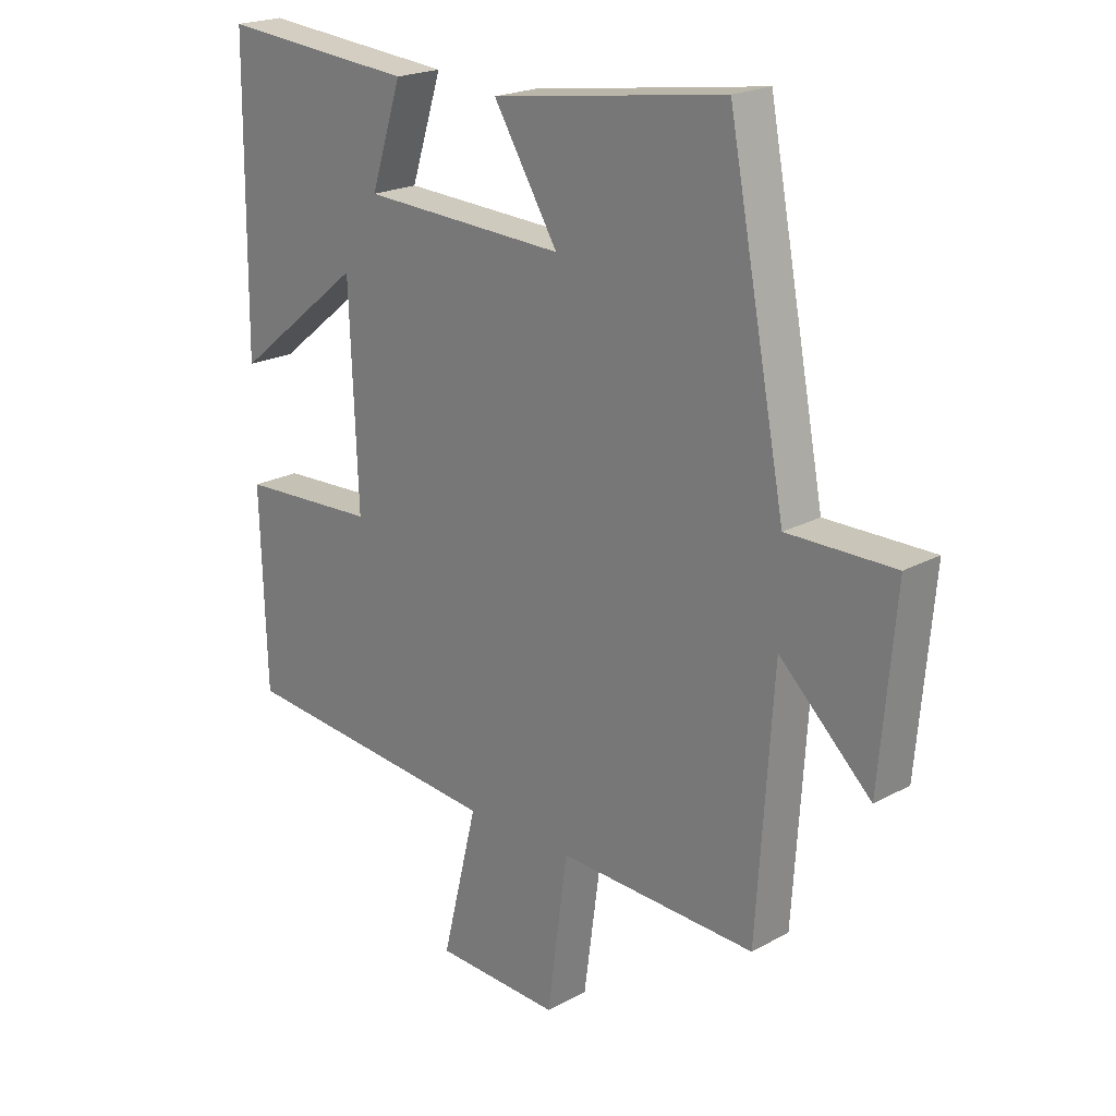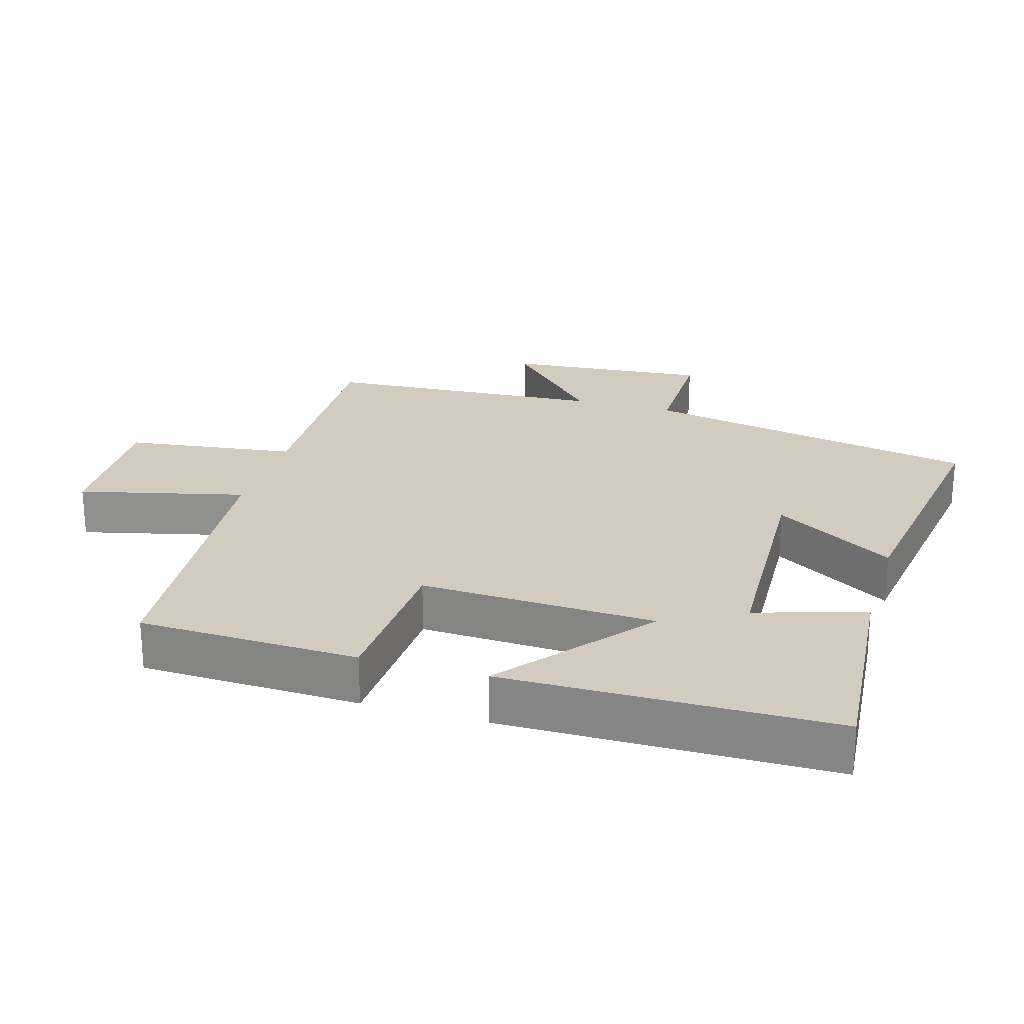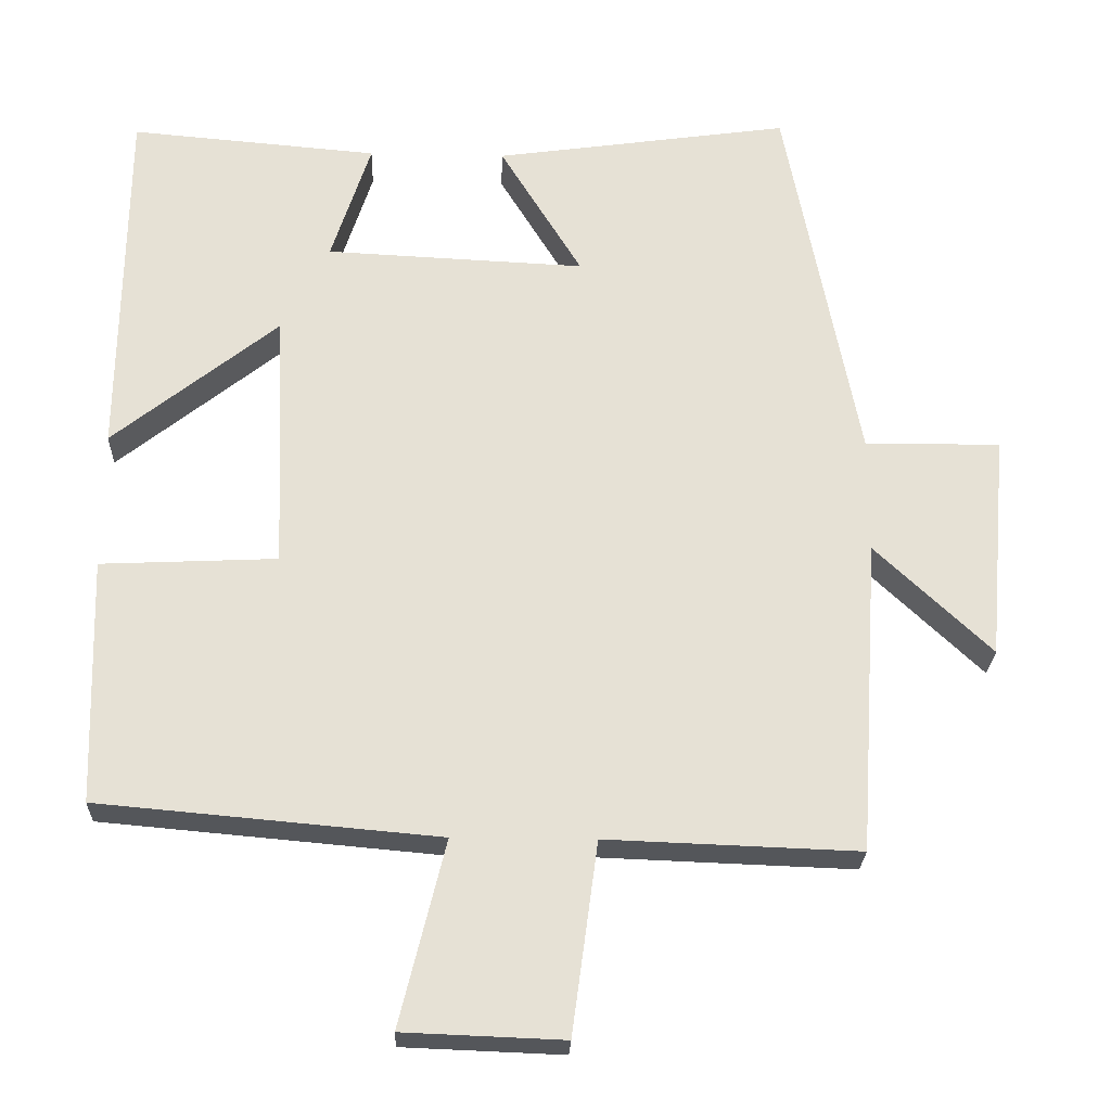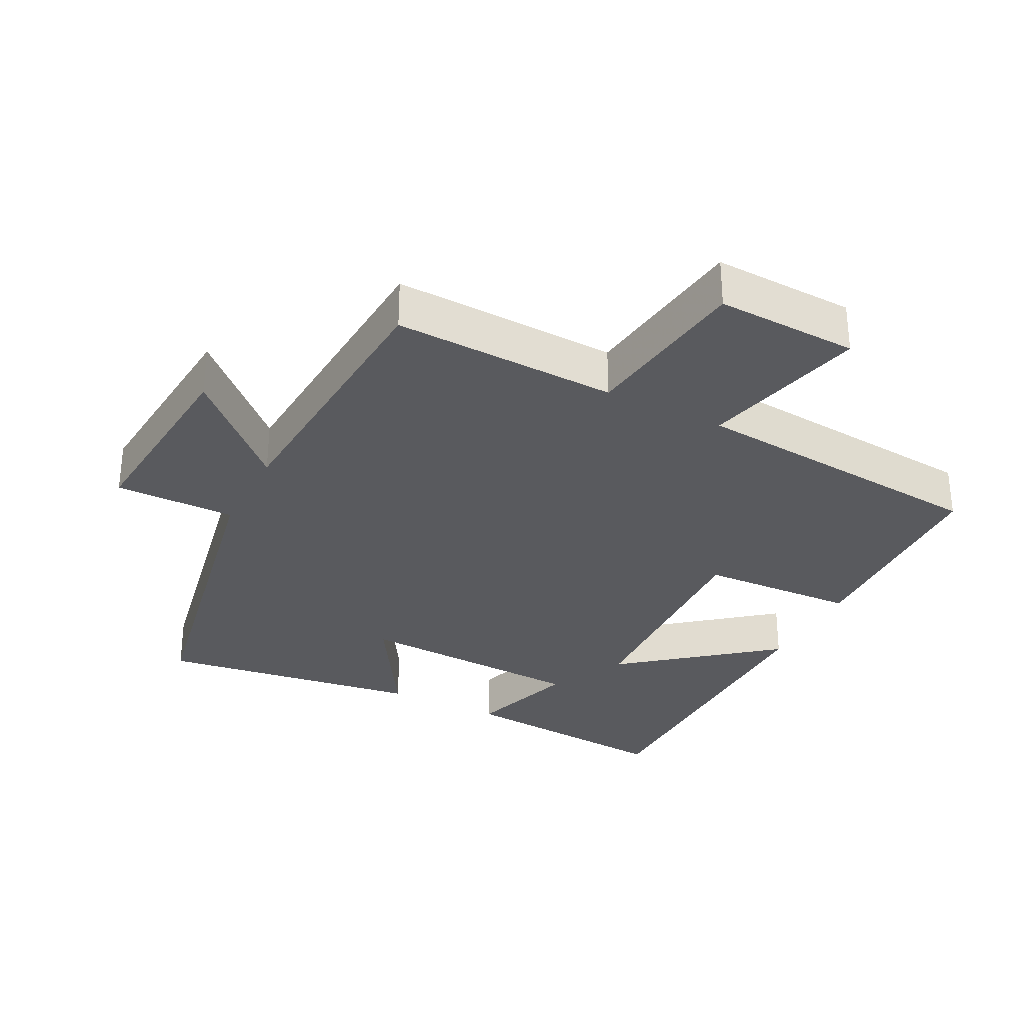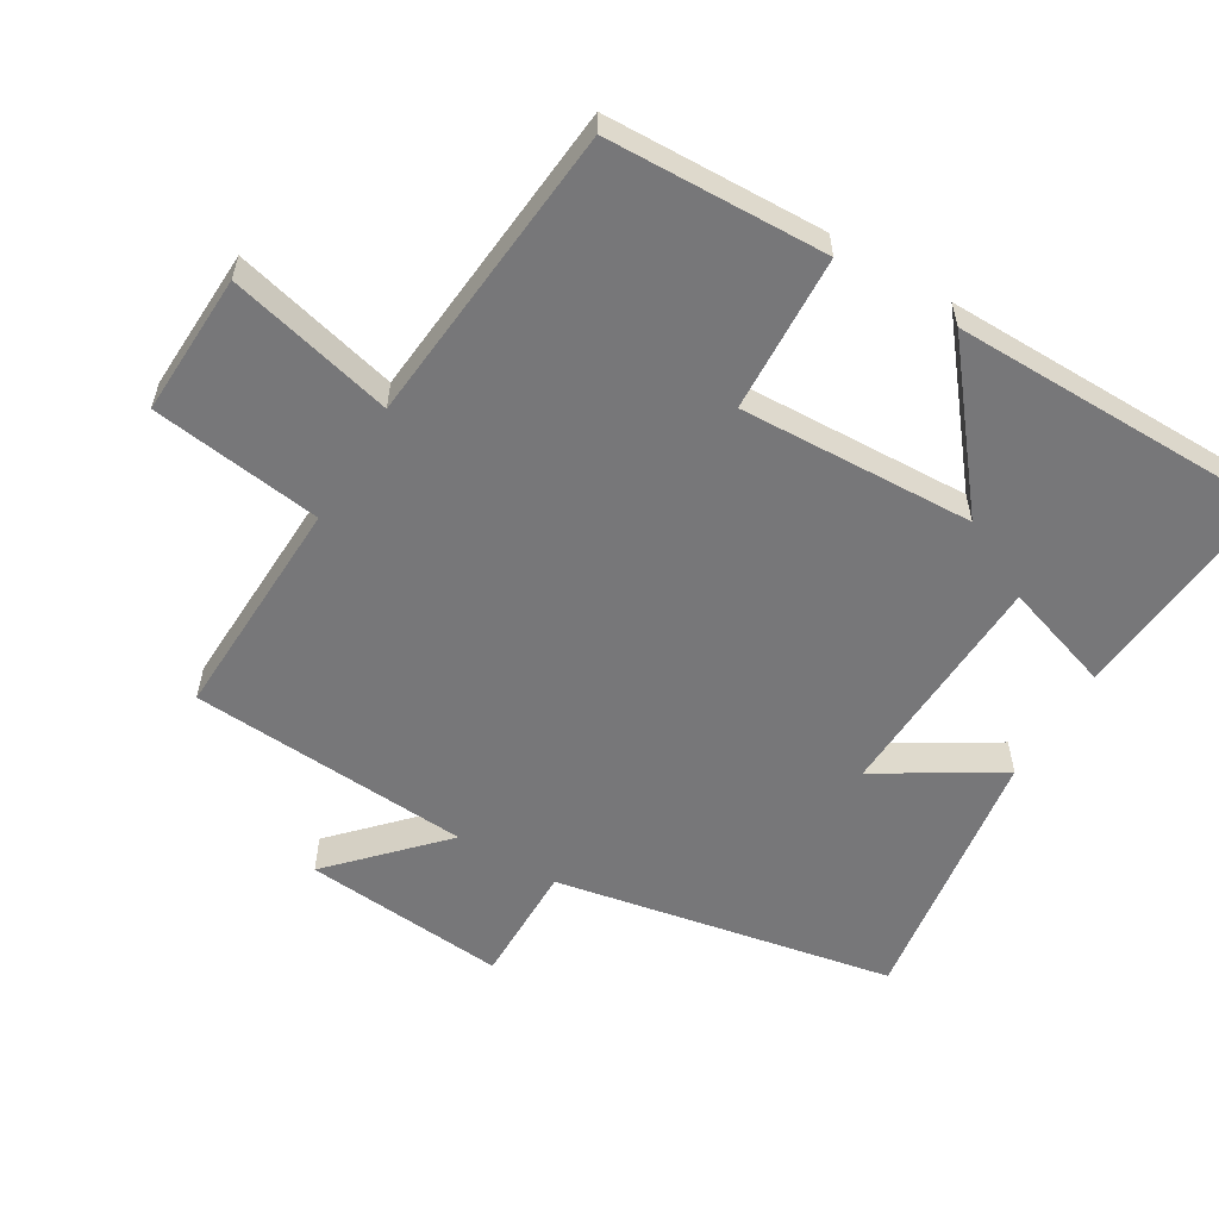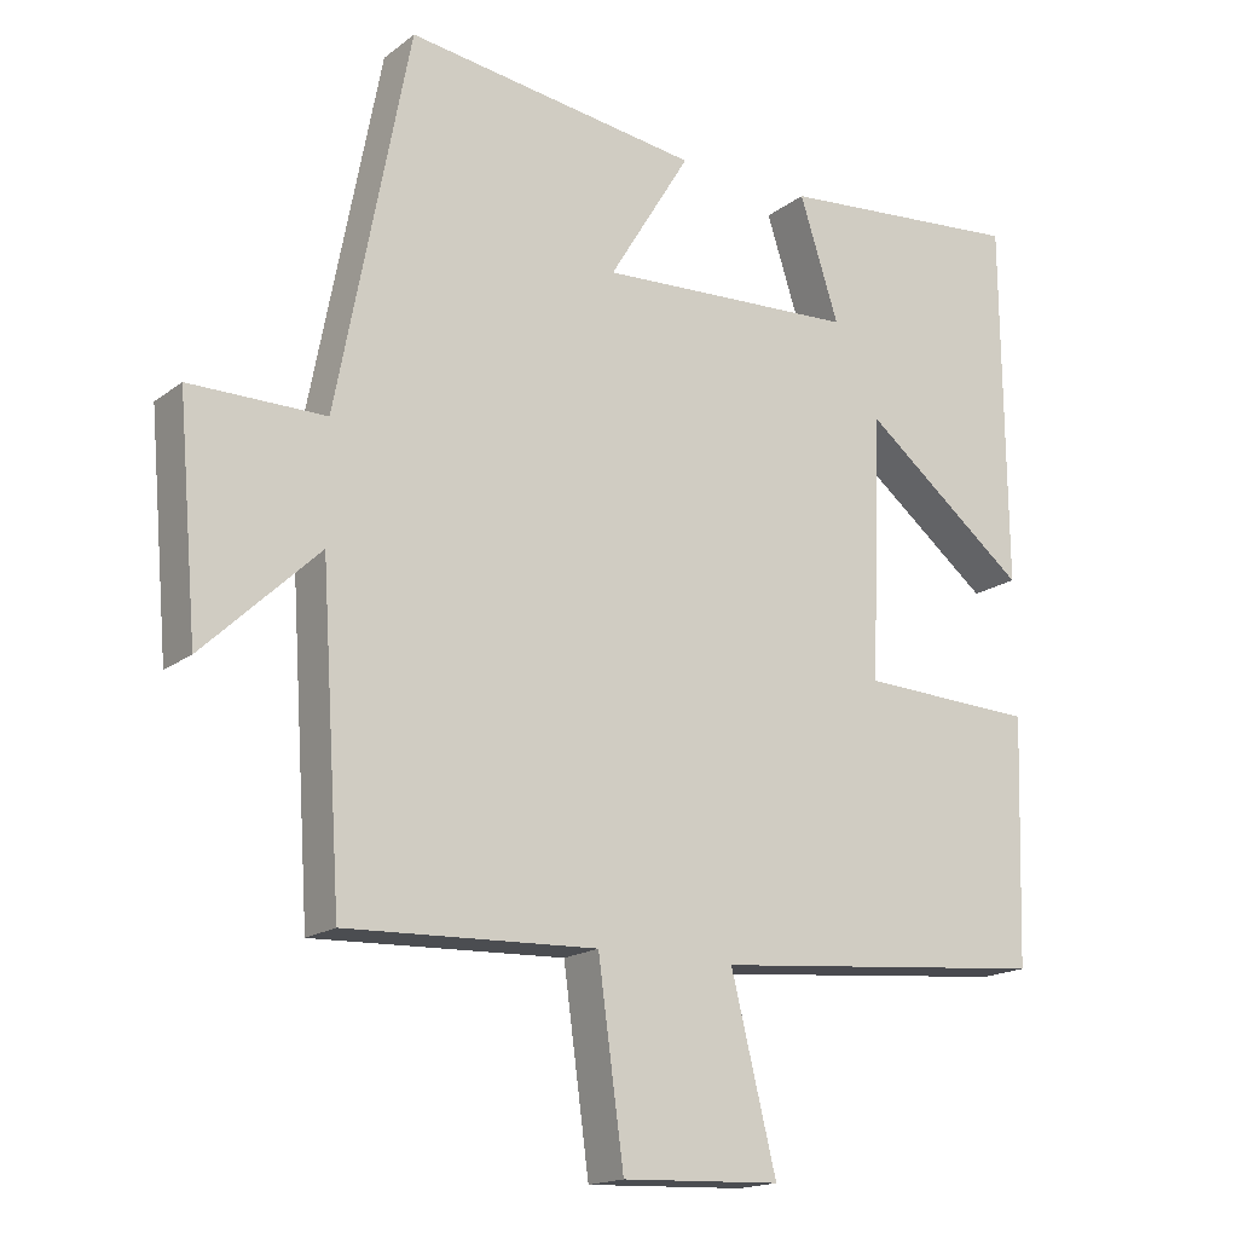
<metadata>
{"format":"obj","ext":"obj","renderer":"f3d","projection":"perspective","resolution":1024,"background":"white","views":[{"elev":21.0,"azim":45.7,"up":"+Z"},{"elev":24.1,"azim":-73.4,"up":"+Y"},{"elev":-25.2,"azim":-2.0,"up":"+Z"},{"elev":-31.4,"azim":153.0,"up":"+Y"},{"elev":-57.2,"azim":-120.8,"up":"+Y"},{"elev":-16.9,"azim":145.8,"up":"+Z"}]}
</metadata>
<code>
v -0.49 0.07 -0.46
v -0.5 0.07 -0.136
v -0.268 0.07 -0.125
v -0.282 0.07 0.221
v -0.5 0.07 0.046
v -0.495 0.07 0.528
v -0.168 0.07 0.5
v -0.22 0.07 0.339
v 0.122 0.07 0.323
v 0.014 0.07 0.5
v 0.404 0.07 0.556
v 0.5 0.07 0.057
v 0.679 0.07 0.058
v 0.653 0.07 -0.242
v 0.5 0.07 -0.097
v 0.473 0.07 -0.512
v 0.141 0.07 -0.5
v 0.107 0.07 -0.752
v -0.103 0.07 -0.744
v -0.043 0.07 -0.5
v -0.49 0 -0.46
v -0.5 0 -0.136
v -0.268 0 -0.125
v -0.282 0 0.221
v -0.5 0 0.046
v -0.495 0 0.528
v -0.168 0 0.5
v -0.22 0 0.339
v 0.122 0 0.323
v 0.014 0 0.5
v 0.404 0 0.556
v 0.5 0 0.057
v 0.679 0 0.058
v 0.653 0 -0.242
v 0.5 0 -0.097
v 0.473 0 -0.512
v 0.141 0 -0.5
v 0.107 0 -0.752
v -0.103 0 -0.744
v -0.043 0 -0.5
f 17 18 19 20
f 1 2 3
f 20 1 3
f 17 20 3
f 17 3 4
f 16 17 4
f 15 16 4
f 12 13 14 15
f 11 12 15
f 10 11 15
f 9 10 15
f 8 9 15 4
f 6 7 8
f 5 6 8
f 4 5 8
f 40 39 38 37
f 23 22 21
f 23 21 40
f 23 40 37
f 24 23 37
f 24 37 36
f 24 36 35
f 35 34 33 32
f 35 32 31
f 35 31 30
f 35 30 29
f 24 35 29 28
f 28 27 26
f 28 26 25
f 28 25 24
f 1 21 22 2
f 2 22 23 3
f 3 23 24 4
f 4 24 25 5
f 5 25 26 6
f 6 26 27 7
f 7 27 28 8
f 8 28 29 9
f 9 29 30 10
f 10 30 31 11
f 11 31 32 12
f 12 32 33 13
f 13 33 34 14
f 14 34 35 15
f 15 35 36 16
f 16 36 37 17
f 17 37 38 18
f 18 38 39 19
f 19 39 40 20
f 20 40 21 1

</code>
